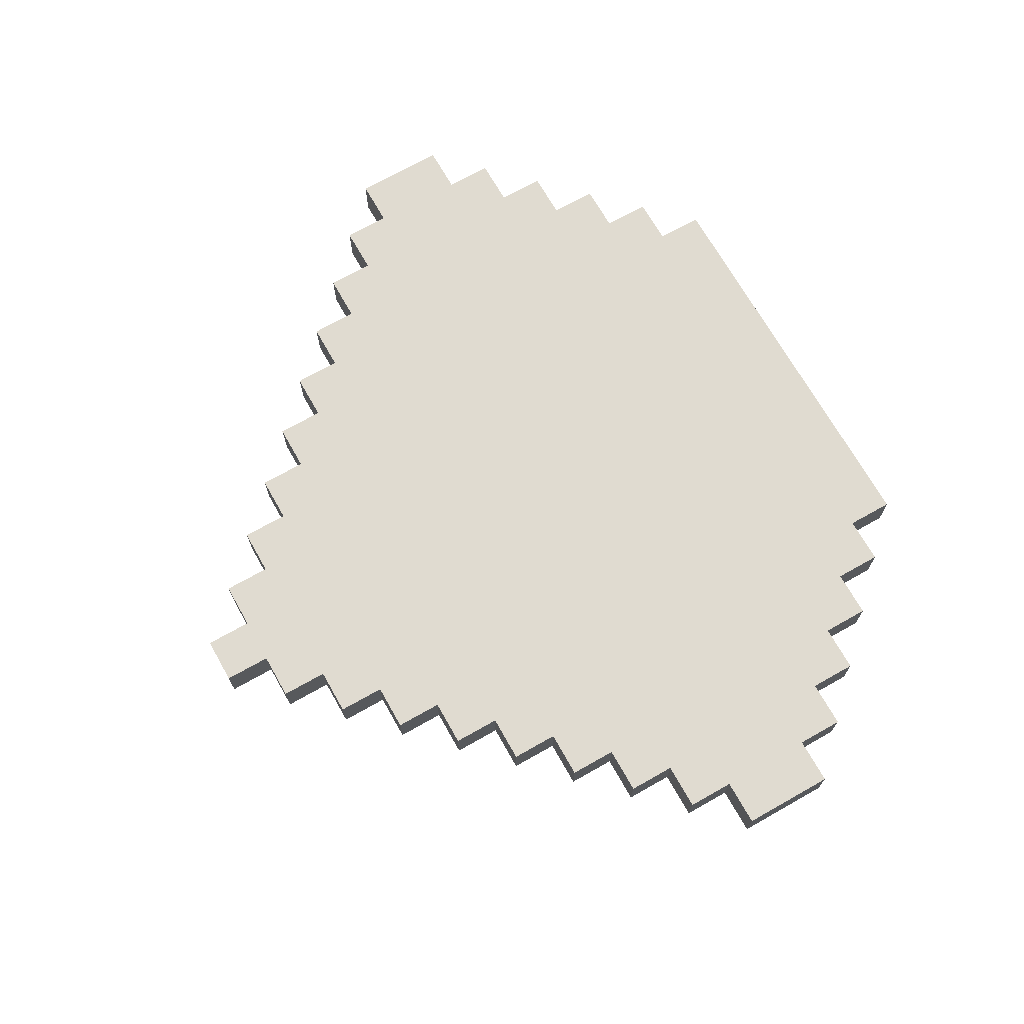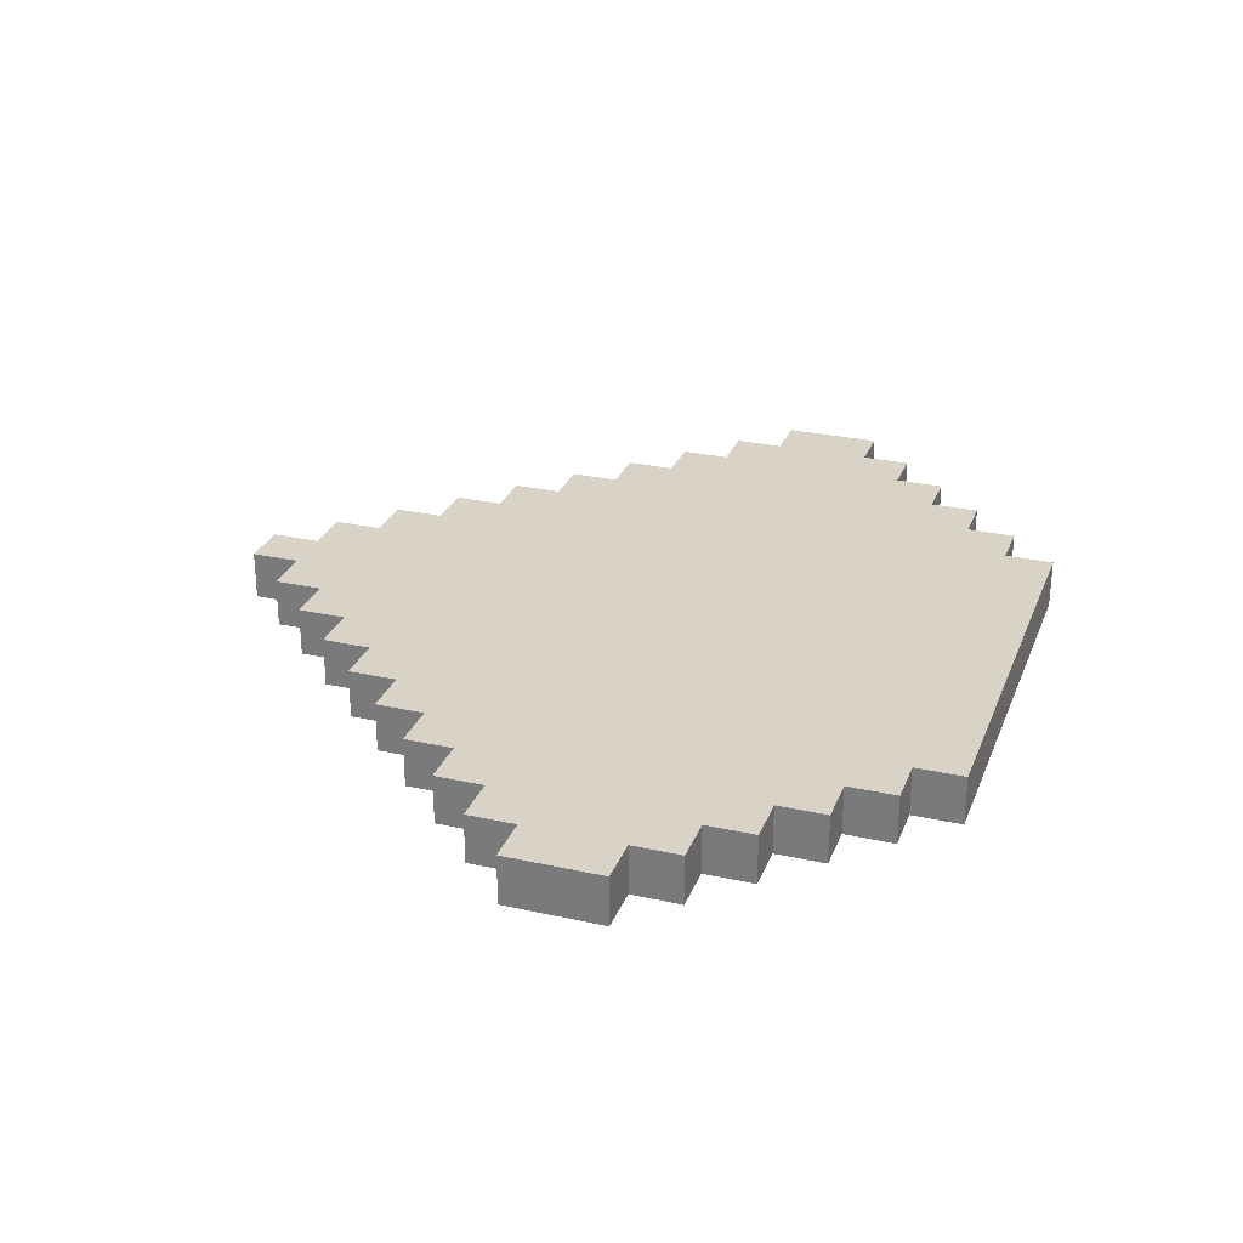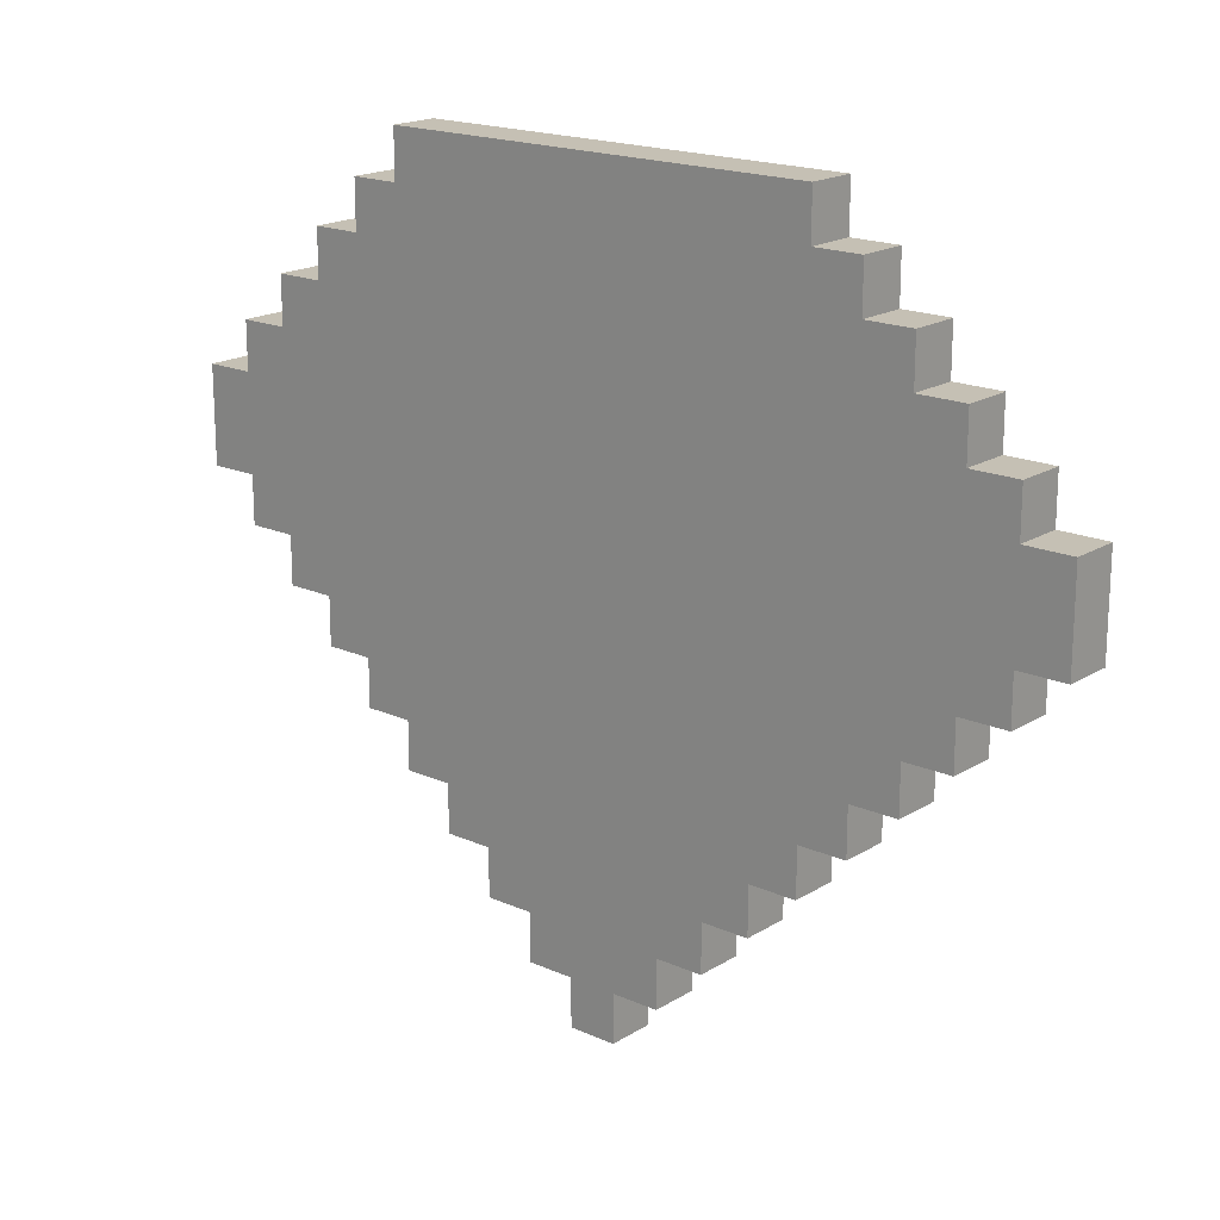
<metadata>
{"format":"obj","ext":"obj","renderer":"f3d","projection":"perspective","resolution":1024,"background":"white","views":[{"elev":70.2,"azim":60.5,"up":"+Z"},{"elev":27.9,"azim":108.7,"up":"+Z"},{"elev":18.4,"azim":-139.5,"up":"+Y"}]}
</metadata>
<code>
v -9.5 9 0.5
v -9.5 9 -0.5
v -9.5 11 0.5
v -9.5 11 -0.5
v -8.5 8 0.5
v -8.5 8 -0.5
v -8.5 9 0.5
v -8.5 9 -0.5
v -8.5 11 0.5
v -8.5 11 -0.5
v -8.5 12 0.5
v -8.5 12 -0.5
v -7.5 7 0.5
v -7.5 7 -0.5
v -7.5 8 0.5
v -7.5 8 -0.5
v -7.5 12 0.5
v -7.5 12 -0.5
v -7.5 13 0.5
v -7.5 13 -0.5
v -6.5 6 0.5
v -6.5 6 -0.5
v -6.5 7 0.5
v -6.5 7 -0.5
v -6.5 13 0.5
v -6.5 13 -0.5
v -6.5 14 0.5
v -6.5 14 -0.5
v -5.5 5 0.5
v -5.5 5 -0.5
v -5.5 6 0.5
v -5.5 6 -0.5
v -5.5 14 0.5
v -5.5 14 -0.5
v -5.5 15 0.5
v -5.5 15 -0.5
v -4.5 4 0.5
v -4.5 4 -0.5
v -4.5 5 0.5
v -4.5 5 -0.5
v -4.5 15 0.5
v -4.5 15 -0.5
v -4.5 16 0.5
v -4.5 16 -0.5
v -3.5 3 0.5
v -3.5 3 -0.5
v -3.5 4 0.5
v -3.5 4 -0.5
v -2.5 2 0.5
v -2.5 2 -0.5
v -2.5 3 0.5
v -2.5 3 -0.5
v -1.5 1 0.5
v -1.5 1 -0.5
v -1.5 2 0.5
v -1.5 2 -0.5
v -0.5 0 0.5
v -0.5 0 -0.5
v -0.5 1 0.5
v -0.5 1 -0.5
v 0.5 0 0.5
v 0.5 0 -0.5
v 0.5 1 0.5
v 0.5 1 -0.5
v 1.5 1 0.5
v 1.5 1 -0.5
v 1.5 2 0.5
v 1.5 2 -0.5
v 2.5 2 0.5
v 2.5 2 -0.5
v 2.5 3 0.5
v 2.5 3 -0.5
v 3.5 3 0.5
v 3.5 3 -0.5
v 3.5 4 0.5
v 3.5 4 -0.5
v 4.5 4 0.5
v 4.5 4 -0.5
v 4.5 5 0.5
v 4.5 5 -0.5
v 4.5 15 0.5
v 4.5 15 -0.5
v 4.5 16 0.5
v 4.5 16 -0.5
v 5.5 5 0.5
v 5.5 5 -0.5
v 5.5 6 0.5
v 5.5 6 -0.5
v 5.5 14 0.5
v 5.5 14 -0.5
v 5.5 15 0.5
v 5.5 15 -0.5
v 6.5 6 0.5
v 6.5 6 -0.5
v 6.5 7 0.5
v 6.5 7 -0.5
v 6.5 13 0.5
v 6.5 13 -0.5
v 6.5 14 0.5
v 6.5 14 -0.5
v 7.5 7 0.5
v 7.5 7 -0.5
v 7.5 8 0.5
v 7.5 8 -0.5
v 7.5 12 0.5
v 7.5 12 -0.5
v 7.5 13 0.5
v 7.5 13 -0.5
v 8.5 8 0.5
v 8.5 8 -0.5
v 8.5 9 0.5
v 8.5 9 -0.5
v 8.5 11 0.5
v 8.5 11 -0.5
v 8.5 12 0.5
v 8.5 12 -0.5
v 9.5 9 0.5
v 9.5 9 -0.5
v 9.5 11 0.5
v 9.5 11 -0.5
v -9.5 9 0.5
v -9.5 11 0.5
v -8.5 8 0.5
v -8.5 9 0.5
v -8.5 10 0.5
v -8.5 11 0.5
v -8.5 12 0.5
v -7.5 7 0.5
v -7.5 8 0.5
v -7.5 9 0.5
v -7.5 11 0.5
v -7.5 12 0.5
v -7.5 13 0.5
v -6.5 6 0.5
v -6.5 7 0.5
v -6.5 8 0.5
v -6.5 12 0.5
v -6.5 13 0.5
v -6.5 14 0.5
v -5.5 5 0.5
v -5.5 6 0.5
v -5.5 7 0.5
v -5.5 13 0.5
v -5.5 14 0.5
v -5.5 15 0.5
v -4.5 4 0.5
v -4.5 5 0.5
v -4.5 6 0.5
v -4.5 9 0.5
v -4.5 10 0.5
v -4.5 11 0.5
v -4.5 14 0.5
v -4.5 15 0.5
v -4.5 16 0.5
v -3.5 3 0.5
v -3.5 4 0.5
v -3.5 5 0.5
v -3.5 7 0.5
v -3.5 9 0.5
v -3.5 11 0.5
v -3.5 12 0.5
v -2.5 2 0.5
v -2.5 3 0.5
v -2.5 4 0.5
v -2.5 5 0.5
v -2.5 7 0.5
v -2.5 12 0.5
v -2.5 13 0.5
v -1.5 1 0.5
v -1.5 2 0.5
v -1.5 3 0.5
v -1.5 5 0.5
v -1.5 13 0.5
v -1.5 14 0.5
v -0.5 0 0.5
v -0.5 1 0.5
v -0.5 2 0.5
v -0.5 3 0.5
v -0.5 14 0.5
v -0.5 15 0.5
v 0.5 0 0.5
v 0.5 1 0.5
v 0.5 2 0.5
v 0.5 3 0.5
v 0.5 14 0.5
v 0.5 15 0.5
v 1.5 1 0.5
v 1.5 2 0.5
v 1.5 3 0.5
v 1.5 5 0.5
v 1.5 13 0.5
v 1.5 14 0.5
v 2.5 2 0.5
v 2.5 3 0.5
v 2.5 4 0.5
v 2.5 5 0.5
v 2.5 7 0.5
v 2.5 12 0.5
v 2.5 13 0.5
v 3.5 3 0.5
v 3.5 4 0.5
v 3.5 5 0.5
v 3.5 7 0.5
v 3.5 9 0.5
v 3.5 11 0.5
v 3.5 12 0.5
v 4.5 4 0.5
v 4.5 5 0.5
v 4.5 6 0.5
v 4.5 9 0.5
v 4.5 10 0.5
v 4.5 11 0.5
v 4.5 14 0.5
v 4.5 15 0.5
v 4.5 16 0.5
v 5.5 5 0.5
v 5.5 6 0.5
v 5.5 7 0.5
v 5.5 13 0.5
v 5.5 14 0.5
v 5.5 15 0.5
v 6.5 6 0.5
v 6.5 7 0.5
v 6.5 8 0.5
v 6.5 12 0.5
v 6.5 13 0.5
v 6.5 14 0.5
v 7.5 7 0.5
v 7.5 8 0.5
v 7.5 9 0.5
v 7.5 11 0.5
v 7.5 12 0.5
v 7.5 13 0.5
v 8.5 8 0.5
v 8.5 9 0.5
v 8.5 10 0.5
v 8.5 11 0.5
v 8.5 12 0.5
v 9.5 9 0.5
v 9.5 11 0.5
v -9.5 9 -0.5
v -9.5 11 -0.5
v -8.5 8 -0.5
v -8.5 9 -0.5
v -8.5 10 -0.5
v -8.5 11 -0.5
v -8.5 12 -0.5
v -7.5 7 -0.5
v -7.5 8 -0.5
v -7.5 9 -0.5
v -7.5 11 -0.5
v -7.5 12 -0.5
v -7.5 13 -0.5
v -6.5 6 -0.5
v -6.5 7 -0.5
v -6.5 8 -0.5
v -6.5 12 -0.5
v -6.5 13 -0.5
v -6.5 14 -0.5
v -5.5 5 -0.5
v -5.5 6 -0.5
v -5.5 7 -0.5
v -5.5 13 -0.5
v -5.5 14 -0.5
v -5.5 15 -0.5
v -4.5 4 -0.5
v -4.5 5 -0.5
v -4.5 6 -0.5
v -4.5 9 -0.5
v -4.5 10 -0.5
v -4.5 11 -0.5
v -4.5 14 -0.5
v -4.5 15 -0.5
v -4.5 16 -0.5
v -3.5 3 -0.5
v -3.5 4 -0.5
v -3.5 5 -0.5
v -3.5 7 -0.5
v -3.5 9 -0.5
v -3.5 11 -0.5
v -3.5 12 -0.5
v -2.5 2 -0.5
v -2.5 3 -0.5
v -2.5 4 -0.5
v -2.5 5 -0.5
v -2.5 7 -0.5
v -2.5 12 -0.5
v -2.5 13 -0.5
v -1.5 1 -0.5
v -1.5 2 -0.5
v -1.5 3 -0.5
v -1.5 5 -0.5
v -1.5 13 -0.5
v -1.5 14 -0.5
v -0.5 0 -0.5
v -0.5 1 -0.5
v -0.5 2 -0.5
v -0.5 3 -0.5
v -0.5 14 -0.5
v -0.5 15 -0.5
v 0.5 0 -0.5
v 0.5 1 -0.5
v 0.5 2 -0.5
v 0.5 3 -0.5
v 0.5 14 -0.5
v 0.5 15 -0.5
v 1.5 1 -0.5
v 1.5 2 -0.5
v 1.5 3 -0.5
v 1.5 5 -0.5
v 1.5 13 -0.5
v 1.5 14 -0.5
v 2.5 2 -0.5
v 2.5 3 -0.5
v 2.5 4 -0.5
v 2.5 5 -0.5
v 2.5 7 -0.5
v 2.5 12 -0.5
v 2.5 13 -0.5
v 3.5 3 -0.5
v 3.5 4 -0.5
v 3.5 5 -0.5
v 3.5 7 -0.5
v 3.5 9 -0.5
v 3.5 11 -0.5
v 3.5 12 -0.5
v 4.5 4 -0.5
v 4.5 5 -0.5
v 4.5 6 -0.5
v 4.5 9 -0.5
v 4.5 10 -0.5
v 4.5 11 -0.5
v 4.5 14 -0.5
v 4.5 15 -0.5
v 4.5 16 -0.5
v 5.5 5 -0.5
v 5.5 6 -0.5
v 5.5 7 -0.5
v 5.5 13 -0.5
v 5.5 14 -0.5
v 5.5 15 -0.5
v 6.5 6 -0.5
v 6.5 7 -0.5
v 6.5 8 -0.5
v 6.5 12 -0.5
v 6.5 13 -0.5
v 6.5 14 -0.5
v 7.5 7 -0.5
v 7.5 8 -0.5
v 7.5 9 -0.5
v 7.5 11 -0.5
v 7.5 12 -0.5
v 7.5 13 -0.5
v 8.5 8 -0.5
v 8.5 9 -0.5
v 8.5 10 -0.5
v 8.5 11 -0.5
v 8.5 12 -0.5
v 9.5 9 -0.5
v 9.5 11 -0.5
v -0.5 0 0.5
v 0.5 0 0.5
v -0.5 0 -0.5
v 0.5 0 -0.5
v -1.5 1 0.5
v -0.5 1 0.5
v 0.5 1 0.5
v 1.5 1 0.5
v -1.5 1 -0.5
v -0.5 1 -0.5
v 0.5 1 -0.5
v 1.5 1 -0.5
v -2.5 2 0.5
v -1.5 2 0.5
v 1.5 2 0.5
v 2.5 2 0.5
v -2.5 2 -0.5
v -1.5 2 -0.5
v 1.5 2 -0.5
v 2.5 2 -0.5
v -3.5 3 0.5
v -2.5 3 0.5
v 2.5 3 0.5
v 3.5 3 0.5
v -3.5 3 -0.5
v -2.5 3 -0.5
v 2.5 3 -0.5
v 3.5 3 -0.5
v -4.5 4 0.5
v -3.5 4 0.5
v 3.5 4 0.5
v 4.5 4 0.5
v -4.5 4 -0.5
v -3.5 4 -0.5
v 3.5 4 -0.5
v 4.5 4 -0.5
v -5.5 5 0.5
v -4.5 5 0.5
v 4.5 5 0.5
v 5.5 5 0.5
v -5.5 5 -0.5
v -4.5 5 -0.5
v 4.5 5 -0.5
v 5.5 5 -0.5
v -6.5 6 0.5
v -5.5 6 0.5
v 5.5 6 0.5
v 6.5 6 0.5
v -6.5 6 -0.5
v -5.5 6 -0.5
v 5.5 6 -0.5
v 6.5 6 -0.5
v -7.5 7 0.5
v -6.5 7 0.5
v 6.5 7 0.5
v 7.5 7 0.5
v -7.5 7 -0.5
v -6.5 7 -0.5
v 6.5 7 -0.5
v 7.5 7 -0.5
v -8.5 8 0.5
v -7.5 8 0.5
v 7.5 8 0.5
v 8.5 8 0.5
v -8.5 8 -0.5
v -7.5 8 -0.5
v 7.5 8 -0.5
v 8.5 8 -0.5
v -9.5 9 0.5
v -8.5 9 0.5
v 8.5 9 0.5
v 9.5 9 0.5
v -9.5 9 -0.5
v -8.5 9 -0.5
v 8.5 9 -0.5
v 9.5 9 -0.5
v -9.5 11 0.5
v -8.5 11 0.5
v 8.5 11 0.5
v 9.5 11 0.5
v -9.5 11 -0.5
v -8.5 11 -0.5
v 8.5 11 -0.5
v 9.5 11 -0.5
v -8.5 12 0.5
v -7.5 12 0.5
v 7.5 12 0.5
v 8.5 12 0.5
v -8.5 12 -0.5
v -7.5 12 -0.5
v 7.5 12 -0.5
v 8.5 12 -0.5
v -7.5 13 0.5
v -6.5 13 0.5
v 6.5 13 0.5
v 7.5 13 0.5
v -7.5 13 -0.5
v -6.5 13 -0.5
v 6.5 13 -0.5
v 7.5 13 -0.5
v -6.5 14 0.5
v -5.5 14 0.5
v 5.5 14 0.5
v 6.5 14 0.5
v -6.5 14 -0.5
v -5.5 14 -0.5
v 5.5 14 -0.5
v 6.5 14 -0.5
v -5.5 15 0.5
v -4.5 15 0.5
v 4.5 15 0.5
v 5.5 15 0.5
v -5.5 15 -0.5
v -4.5 15 -0.5
v 4.5 15 -0.5
v 5.5 15 -0.5
v -4.5 16 0.5
v 4.5 16 0.5
v -4.5 16 -0.5
v 4.5 16 -0.5
f 3 2 1
f 4 2 3
f 7 6 5
f 8 6 7
f 11 10 9
f 12 10 11
f 15 14 13
f 16 14 15
f 19 18 17
f 20 18 19
f 23 22 21
f 24 22 23
f 27 26 25
f 28 26 27
f 31 30 29
f 32 30 31
f 35 34 33
f 36 34 35
f 39 38 37
f 40 38 39
f 43 42 41
f 44 42 43
f 47 46 45
f 48 46 47
f 51 50 49
f 52 50 51
f 55 54 53
f 56 54 55
f 59 58 57
f 60 58 59
f 61 62 63
f 63 62 64
f 65 66 67
f 67 66 68
f 69 70 71
f 71 70 72
f 73 74 75
f 75 74 76
f 77 78 79
f 79 78 80
f 81 82 83
f 83 82 84
f 85 86 87
f 87 86 88
f 89 90 91
f 91 90 92
f 93 94 95
f 95 94 96
f 97 98 99
f 99 98 100
f 101 102 103
f 103 102 104
f 105 106 107
f 107 106 108
f 109 110 111
f 111 110 112
f 113 114 115
f 115 114 116
f 117 118 119
f 119 118 120
f 124 122 121
f 125 122 124
f 126 122 125
f 129 124 123
f 130 125 124
f 130 124 129
f 131 127 126
f 131 126 125
f 132 127 131
f 135 129 128
f 136 130 129
f 136 129 135
f 137 133 132
f 137 132 131
f 138 133 137
f 141 135 134
f 142 136 135
f 142 135 141
f 143 139 138
f 143 138 137
f 144 139 143
f 147 141 140
f 148 142 141
f 148 141 147
f 149 125 130
f 149 142 148
f 149 130 136
f 149 136 142
f 150 144 143
f 150 125 149
f 150 131 125
f 150 143 137
f 150 137 131
f 151 144 150
f 152 145 144
f 152 144 151
f 153 145 152
f 156 147 146
f 157 148 147
f 157 149 148
f 157 147 156
f 158 149 157
f 159 150 149
f 159 149 158
f 160 151 150
f 160 152 151
f 160 153 152
f 161 153 160
f 163 156 155
f 164 158 157
f 164 157 156
f 164 156 163
f 165 158 164
f 166 159 158
f 166 158 165
f 167 153 161
f 167 161 160
f 168 153 167
f 170 163 162
f 171 165 164
f 171 164 163
f 171 163 170
f 172 166 165
f 172 165 171
f 173 153 168
f 173 168 167
f 174 153 173
f 176 170 169
f 177 171 170
f 177 170 176
f 178 172 171
f 178 171 177
f 179 153 174
f 179 174 173
f 180 154 153
f 180 153 179
f 181 176 175
f 182 177 176
f 182 176 181
f 182 178 177
f 183 178 182
f 184 172 178
f 184 178 183
f 185 179 173
f 185 180 179
f 186 154 180
f 186 180 185
f 187 183 182
f 188 184 183
f 188 183 187
f 189 172 184
f 189 184 188
f 190 166 172
f 190 172 189
f 191 185 173
f 191 173 167
f 192 186 185
f 192 185 191
f 193 189 188
f 194 190 189
f 194 189 193
f 195 190 194
f 196 166 190
f 196 190 195
f 197 159 166
f 197 166 196
f 198 167 160
f 198 191 167
f 199 192 191
f 199 191 198
f 200 195 194
f 201 196 195
f 201 195 200
f 201 197 196
f 202 197 201
f 203 159 197
f 203 197 202
f 204 150 159
f 204 159 203
f 205 198 160
f 205 160 150
f 206 199 198
f 206 198 205
f 207 202 201
f 208 203 202
f 208 202 207
f 208 204 203
f 209 204 208
f 210 150 204
f 210 204 209
f 211 205 150
f 211 150 210
f 212 206 205
f 212 205 211
f 213 186 192
f 213 206 212
f 213 192 199
f 213 199 206
f 214 154 186
f 214 186 213
f 215 154 214
f 216 209 208
f 217 211 210
f 217 209 216
f 217 210 209
f 218 211 217
f 219 212 211
f 219 213 212
f 220 214 213
f 220 213 219
f 221 214 220
f 222 218 217
f 223 211 218
f 223 218 222
f 224 211 223
f 225 219 211
f 226 220 219
f 226 219 225
f 227 220 226
f 228 224 223
f 229 211 224
f 229 224 228
f 230 211 229
f 231 225 211
f 232 226 225
f 232 225 231
f 233 226 232
f 234 230 229
f 235 211 230
f 235 230 234
f 236 231 211
f 236 211 235
f 237 232 231
f 237 231 236
f 238 232 237
f 239 236 235
f 239 237 236
f 240 237 239
f 241 242 244
f 244 242 245
f 245 242 246
f 243 244 249
f 244 245 250
f 249 244 250
f 246 247 251
f 245 246 251
f 251 247 252
f 248 249 255
f 249 250 256
f 255 249 256
f 252 253 257
f 251 252 257
f 257 253 258
f 254 255 261
f 255 256 262
f 261 255 262
f 258 259 263
f 257 258 263
f 263 259 264
f 260 261 267
f 261 262 268
f 267 261 268
f 250 245 269
f 268 262 269
f 256 250 269
f 262 256 269
f 263 264 270
f 269 245 270
f 245 251 270
f 257 263 270
f 251 257 270
f 270 264 271
f 264 265 272
f 271 264 272
f 272 265 273
f 266 267 276
f 267 268 277
f 268 269 277
f 276 267 277
f 277 269 278
f 269 270 279
f 278 269 279
f 270 271 280
f 271 272 280
f 272 273 280
f 280 273 281
f 275 276 283
f 277 278 284
f 276 277 284
f 283 276 284
f 284 278 285
f 278 279 286
f 285 278 286
f 281 273 287
f 280 281 287
f 287 273 288
f 282 283 290
f 284 285 291
f 283 284 291
f 290 283 291
f 285 286 292
f 291 285 292
f 288 273 293
f 287 288 293
f 293 273 294
f 289 290 296
f 290 291 297
f 296 290 297
f 291 292 298
f 297 291 298
f 294 273 299
f 293 294 299
f 273 274 300
f 299 273 300
f 295 296 301
f 296 297 302
f 301 296 302
f 297 298 302
f 302 298 303
f 298 292 304
f 303 298 304
f 293 299 305
f 299 300 305
f 300 274 306
f 305 300 306
f 302 303 307
f 303 304 308
f 307 303 308
f 304 292 309
f 308 304 309
f 292 286 310
f 309 292 310
f 293 305 311
f 287 293 311
f 305 306 312
f 311 305 312
f 308 309 313
f 309 310 314
f 313 309 314
f 314 310 315
f 310 286 316
f 315 310 316
f 286 279 317
f 316 286 317
f 280 287 318
f 287 311 318
f 311 312 319
f 318 311 319
f 314 315 320
f 315 316 321
f 320 315 321
f 316 317 321
f 321 317 322
f 317 279 323
f 322 317 323
f 279 270 324
f 323 279 324
f 280 318 325
f 270 280 325
f 318 319 326
f 325 318 326
f 321 322 327
f 322 323 328
f 327 322 328
f 323 324 328
f 328 324 329
f 324 270 330
f 329 324 330
f 270 325 331
f 330 270 331
f 325 326 332
f 331 325 332
f 312 306 333
f 332 326 333
f 319 312 333
f 326 319 333
f 306 274 334
f 333 306 334
f 334 274 335
f 328 329 336
f 330 331 337
f 336 329 337
f 329 330 337
f 337 331 338
f 331 332 339
f 332 333 339
f 333 334 340
f 339 333 340
f 340 334 341
f 337 338 342
f 338 331 343
f 342 338 343
f 343 331 344
f 331 339 345
f 339 340 346
f 345 339 346
f 346 340 347
f 343 344 348
f 344 331 349
f 348 344 349
f 349 331 350
f 331 345 351
f 345 346 352
f 351 345 352
f 352 346 353
f 349 350 354
f 350 331 355
f 354 350 355
f 331 351 356
f 355 331 356
f 351 352 357
f 356 351 357
f 357 352 358
f 355 356 359
f 356 357 359
f 359 357 360
f 363 362 361
f 364 362 363
f 369 366 365
f 370 366 369
f 371 368 367
f 372 368 371
f 377 374 373
f 378 374 377
f 379 376 375
f 380 376 379
f 385 382 381
f 386 382 385
f 387 384 383
f 388 384 387
f 393 390 389
f 394 390 393
f 395 392 391
f 396 392 395
f 401 398 397
f 402 398 401
f 403 400 399
f 404 400 403
f 409 406 405
f 410 406 409
f 411 408 407
f 412 408 411
f 417 414 413
f 418 414 417
f 419 416 415
f 420 416 419
f 425 422 421
f 426 422 425
f 427 424 423
f 428 424 427
f 433 430 429
f 434 430 433
f 435 432 431
f 436 432 435
f 437 438 441
f 441 438 442
f 439 440 443
f 443 440 444
f 445 446 449
f 449 446 450
f 447 448 451
f 451 448 452
f 453 454 457
f 457 454 458
f 455 456 459
f 459 456 460
f 461 462 465
f 465 462 466
f 463 464 467
f 467 464 468
f 469 470 473
f 473 470 474
f 471 472 475
f 475 472 476
f 477 478 479
f 479 478 480

</code>
